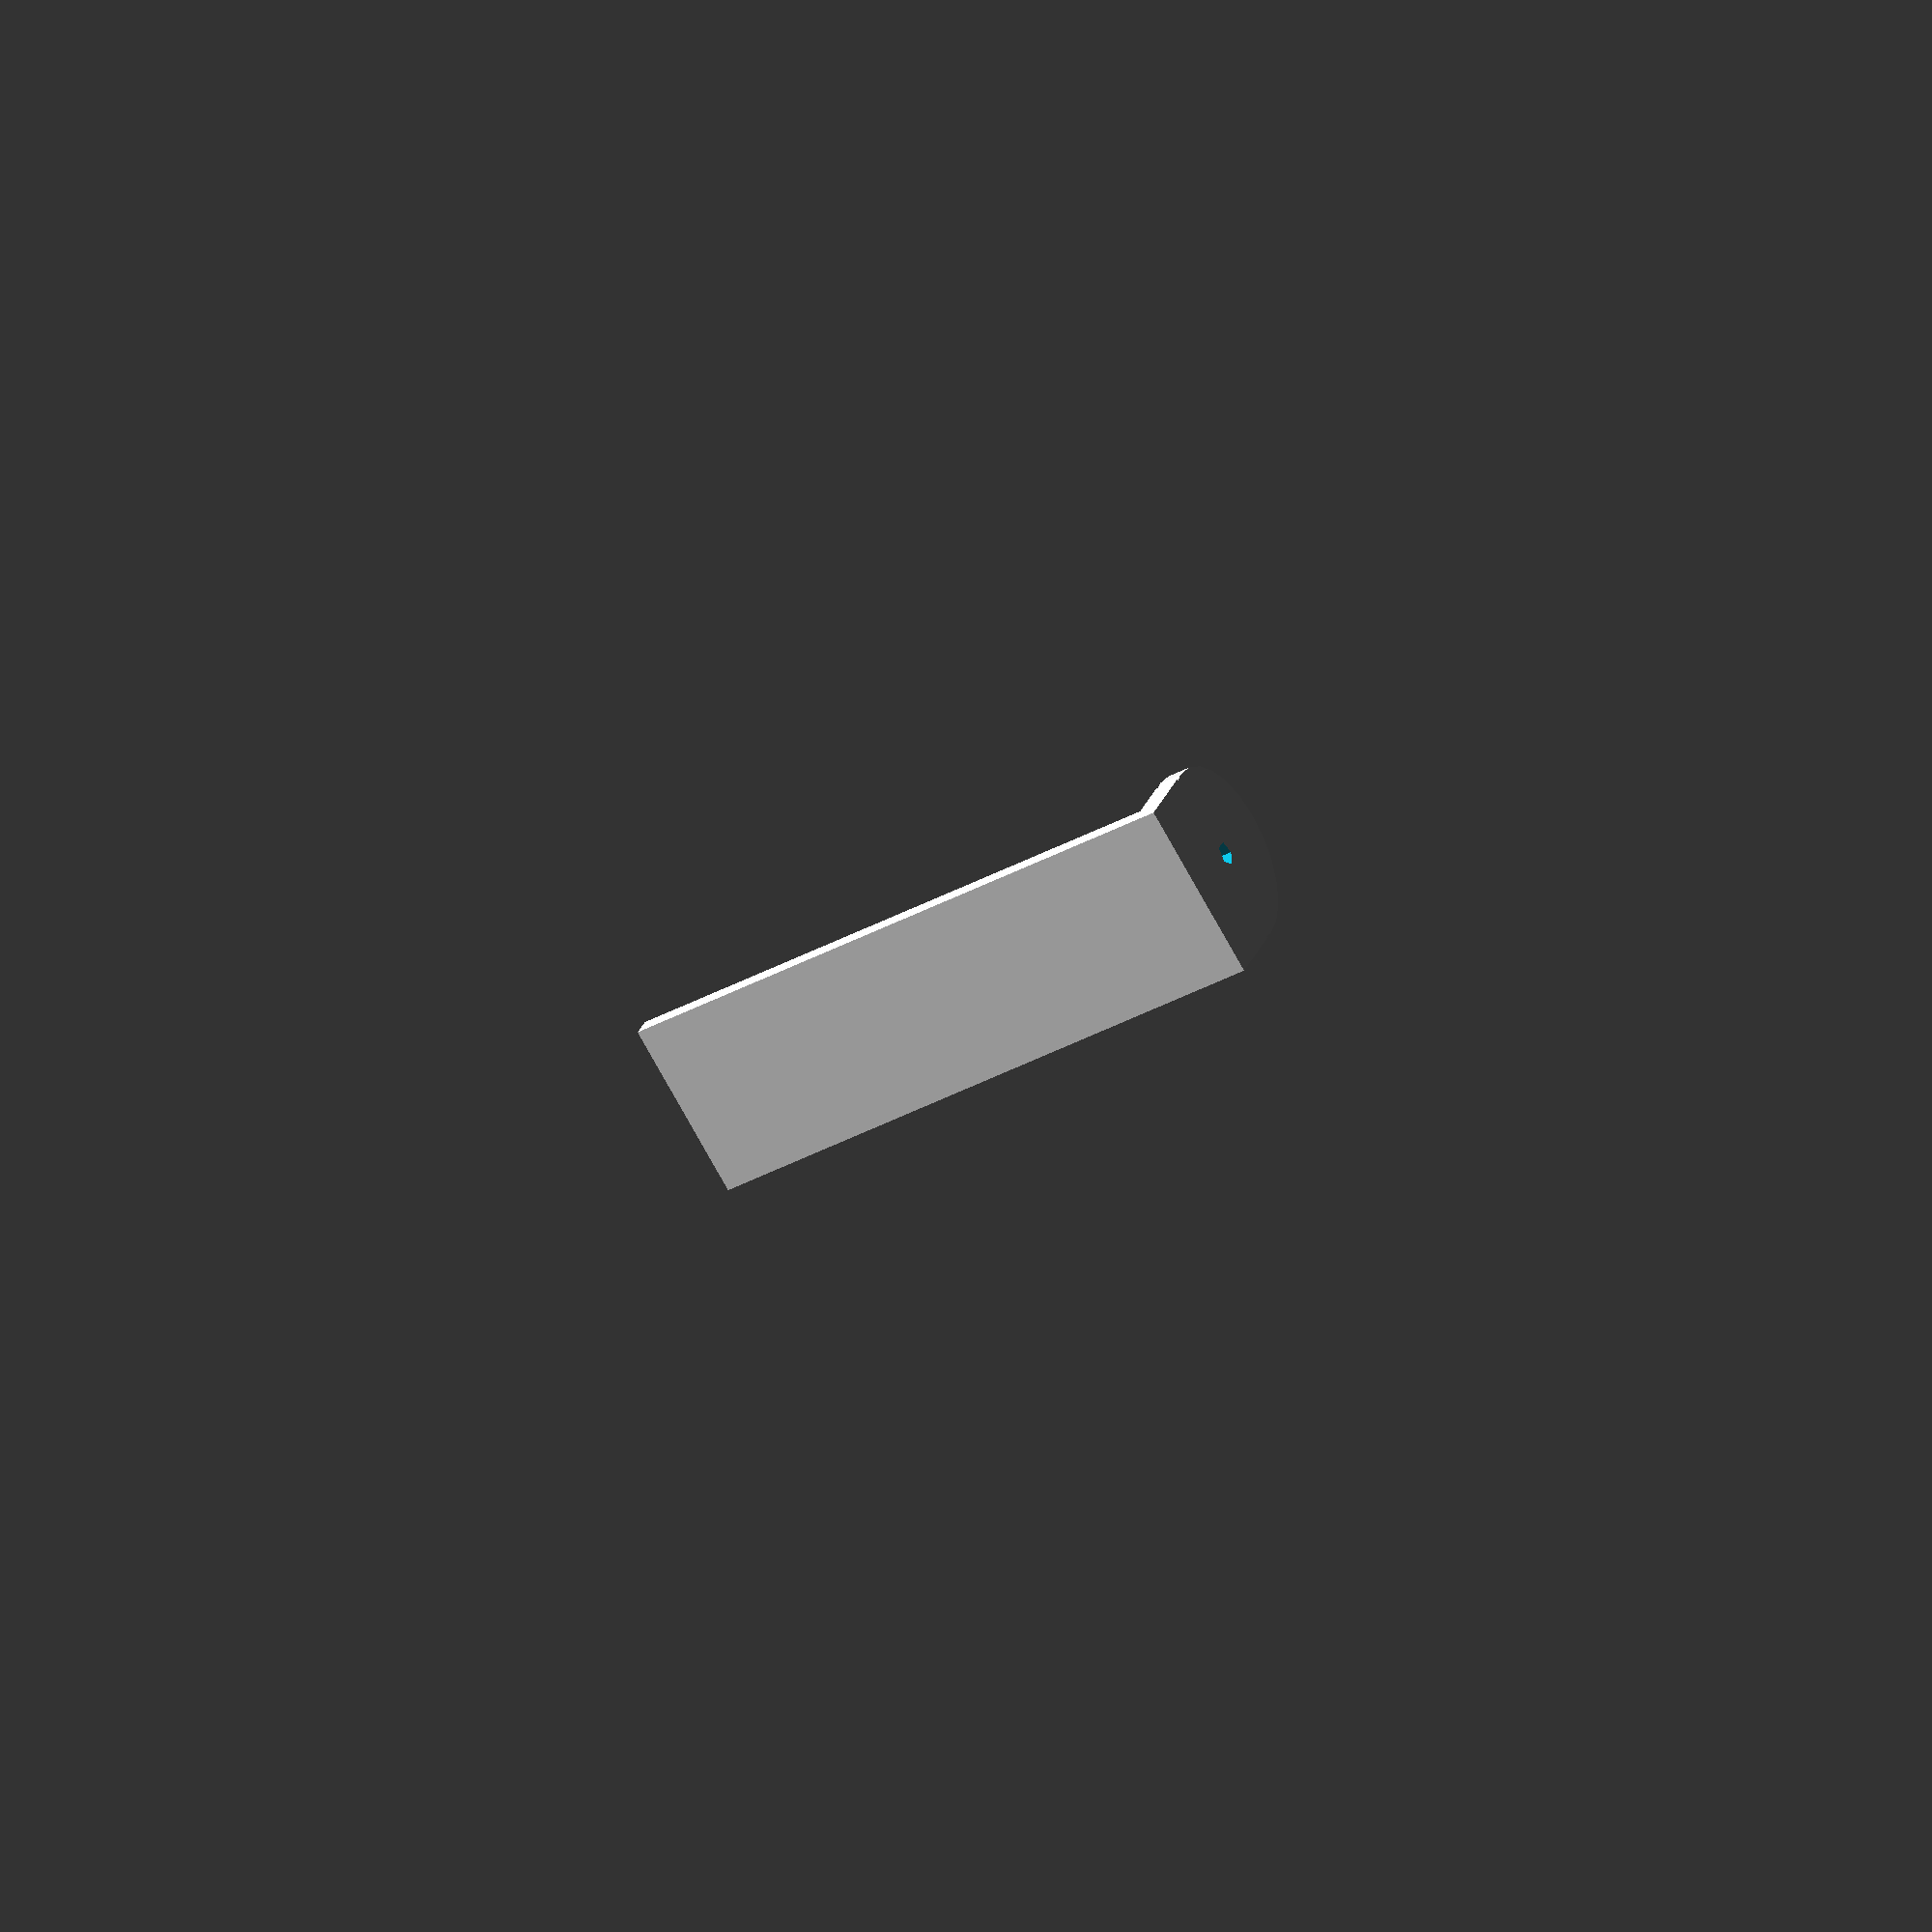
<openscad>
$h = 15;
$l = 50;
$thick = 50;
$r = 7.5;
$hole_r = 1;
$hole_offset = 2;
$notch_h = 5;
$notch_w = 8;
$standoff_r = 2;

difference() {
	translate([0, $h+$thick, $h]) {
		rotate([180, 0, 0]) {
			intersection() {
				// large cylinder
				union() {
					translate([-$thick*2, $r+$thick+1, -1]) {
						cube([$thick*3, $r, $h+2]);
					}
					translate([-$thick*1.5, $r+$thick, $h/2]) {
						rotate([0, 90, 0]) {
							cylinder(h = $thick*2, r = $r);
						}
					}
				}
				// end piece
				translate([-$thick, $thick, 0]) {
					cube([$thick, $r*2, $h]);
				}
			}
			// pivot hole
			translate([-$thick*1.5, $r+$thick, $h/2]) {
				rotate([0, 90, 0]) {
					//cylinder(h = $thick*2, r = $hole_r);
				}
			}
		}
	}
	translate([-$thick-2, 2, -1]) {
		cube([$thick, $r*2, $h+2]);
	}
	translate([-3, $r, $r]) {
		rotate([0, 90, 0]) {
			cylinder(h = 4, r = 1);
		}
	}
}
</openscad>
<views>
elev=254.5 azim=199.2 roll=151.1 proj=o view=wireframe
</views>
